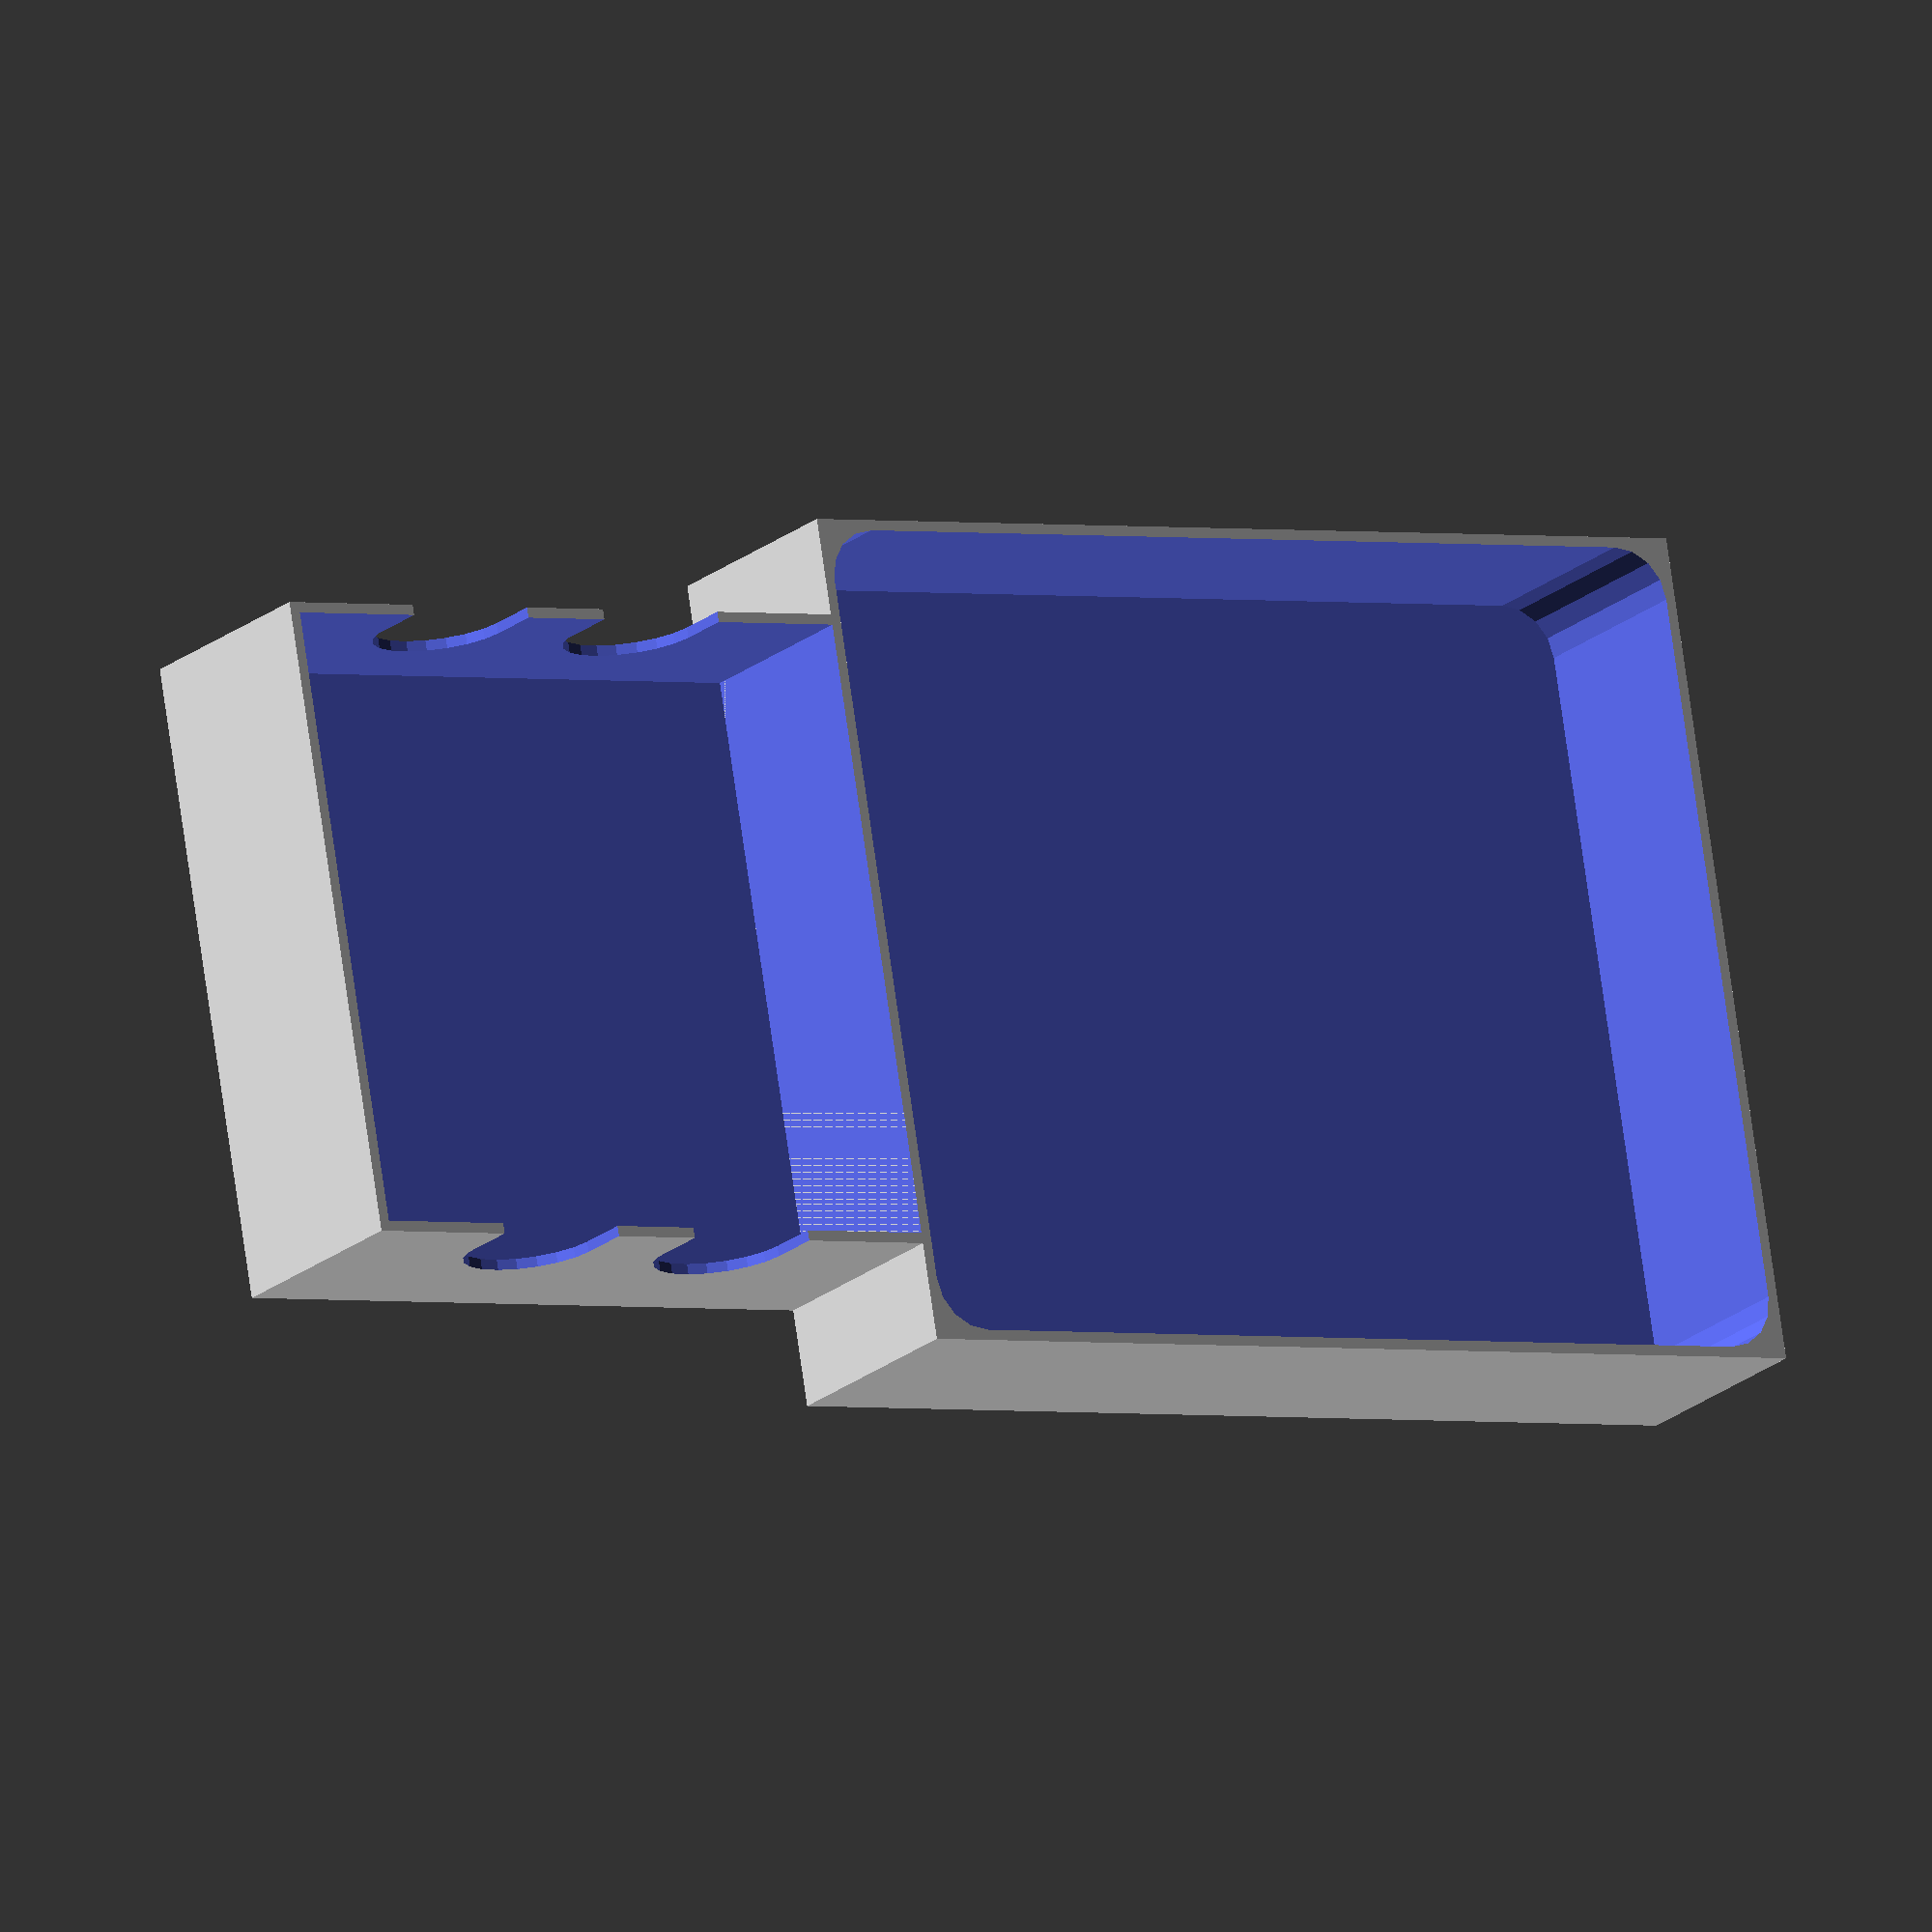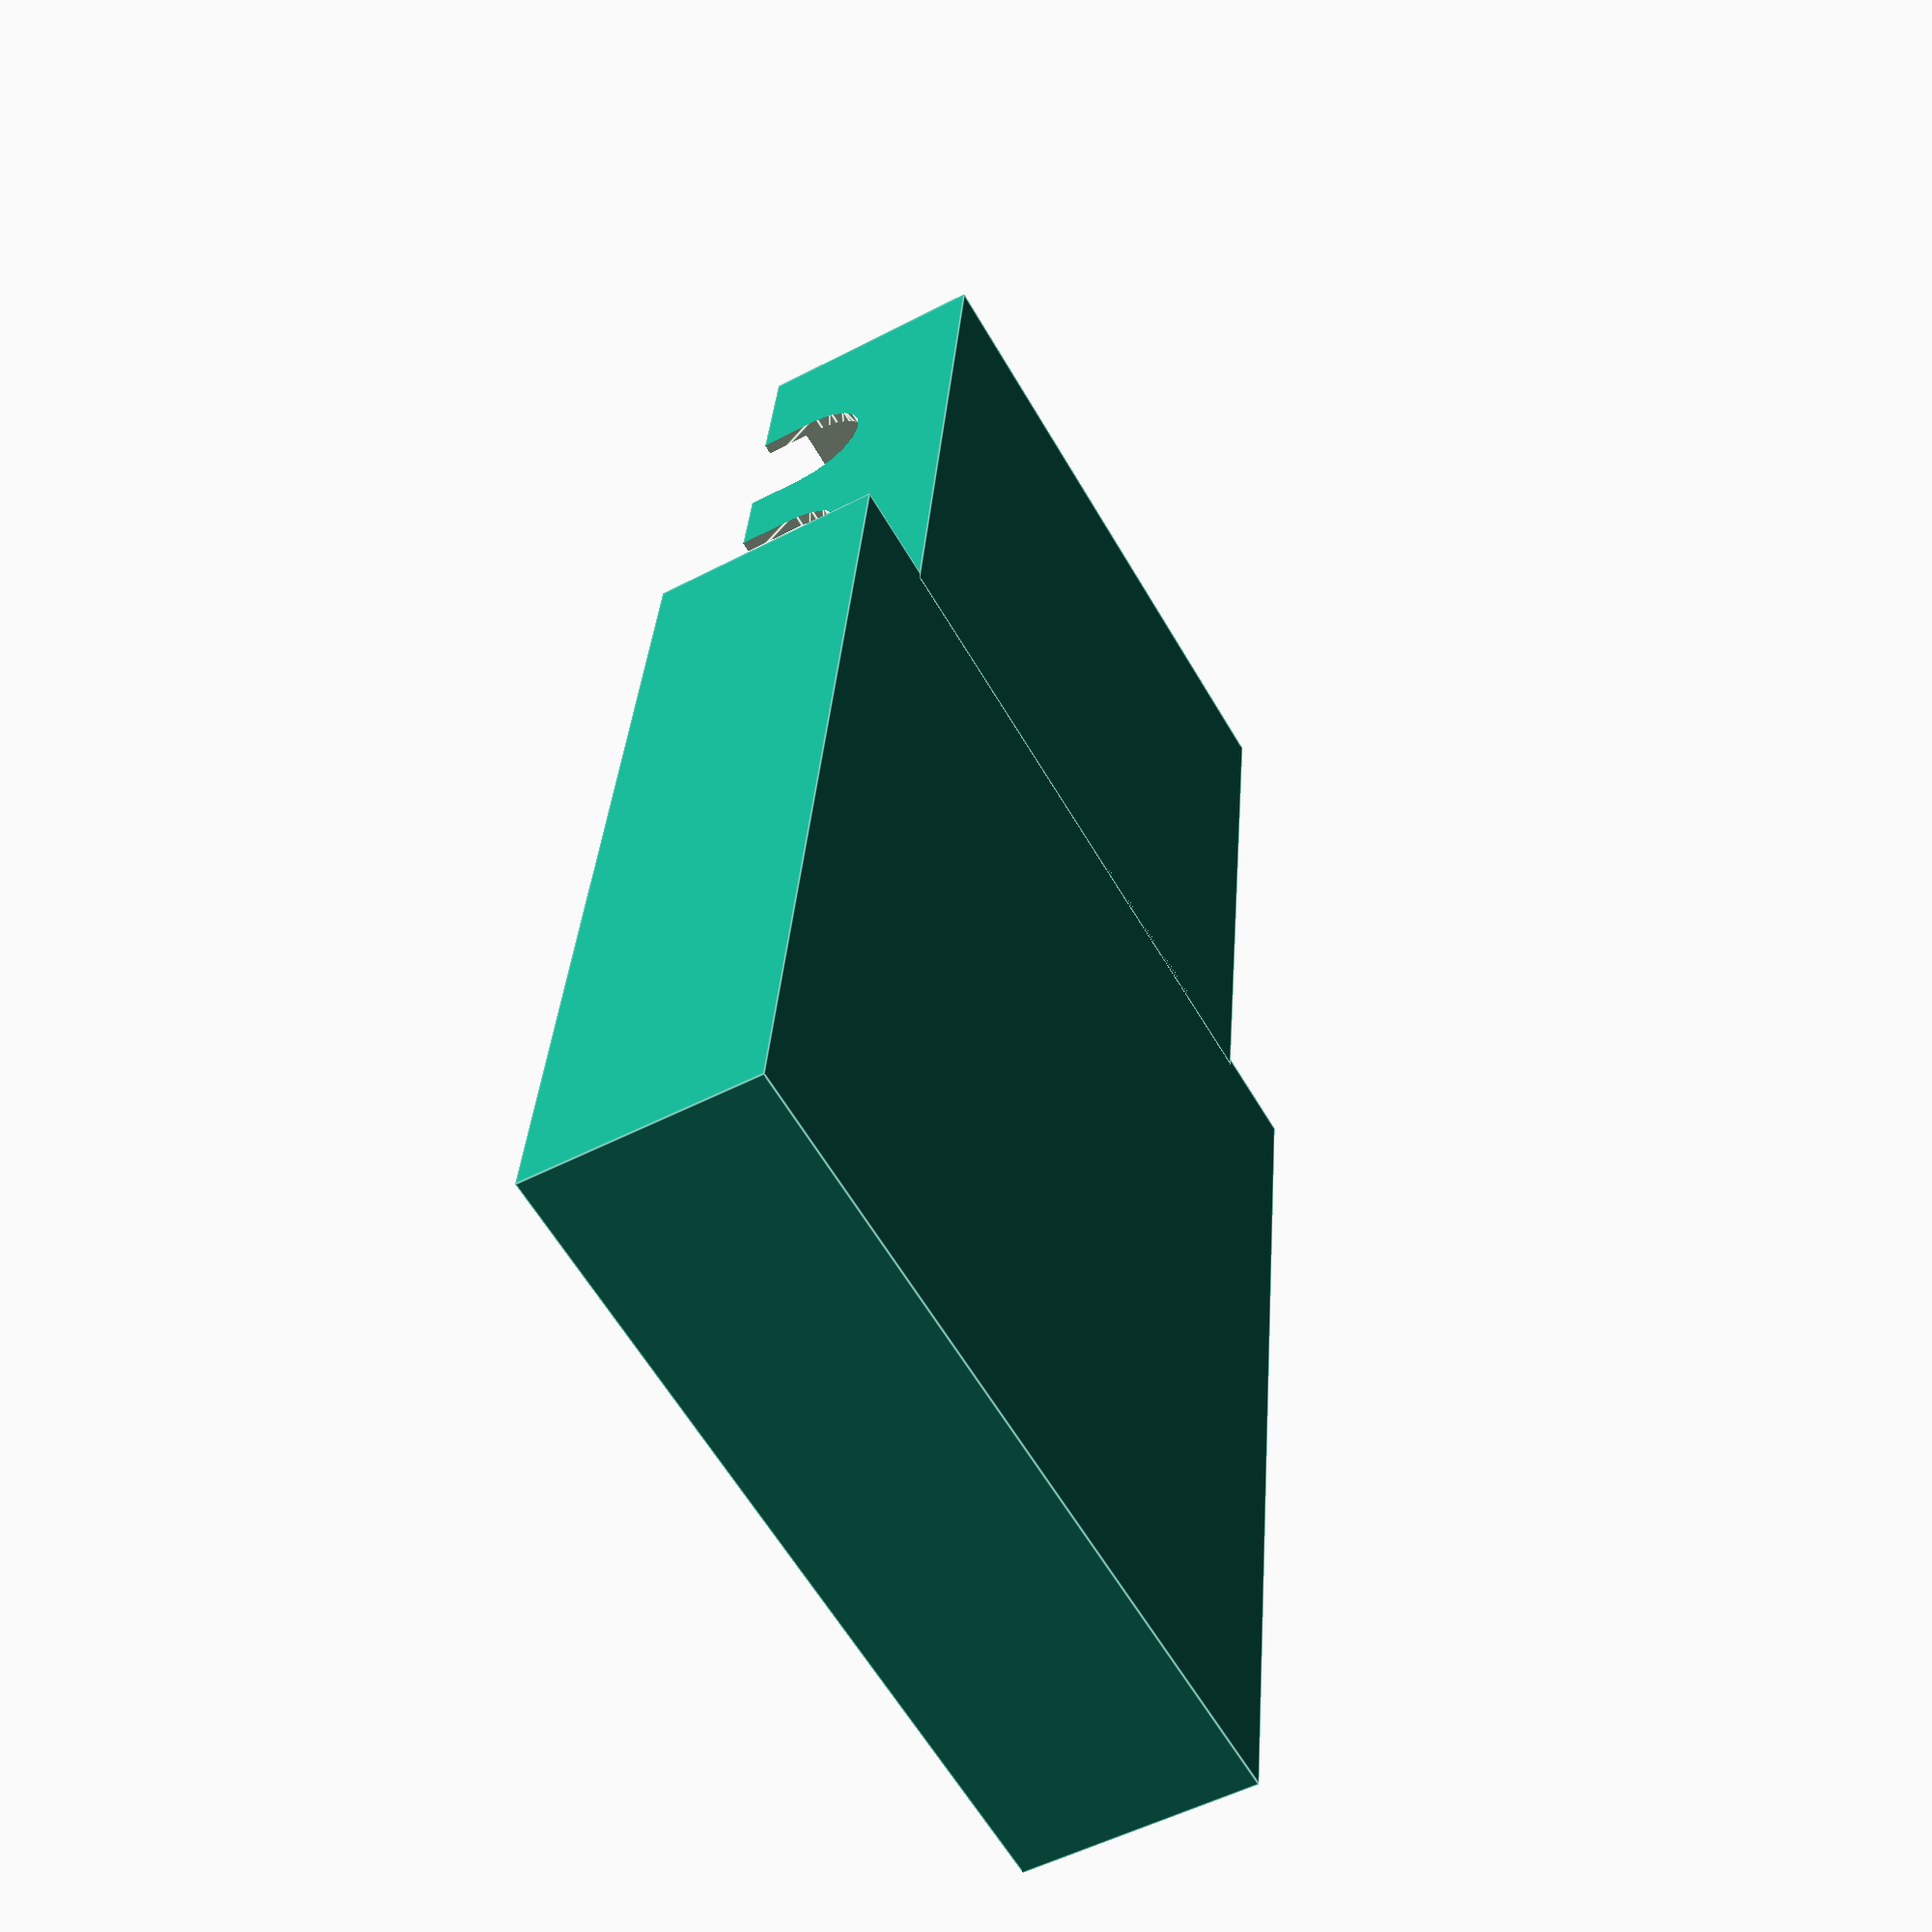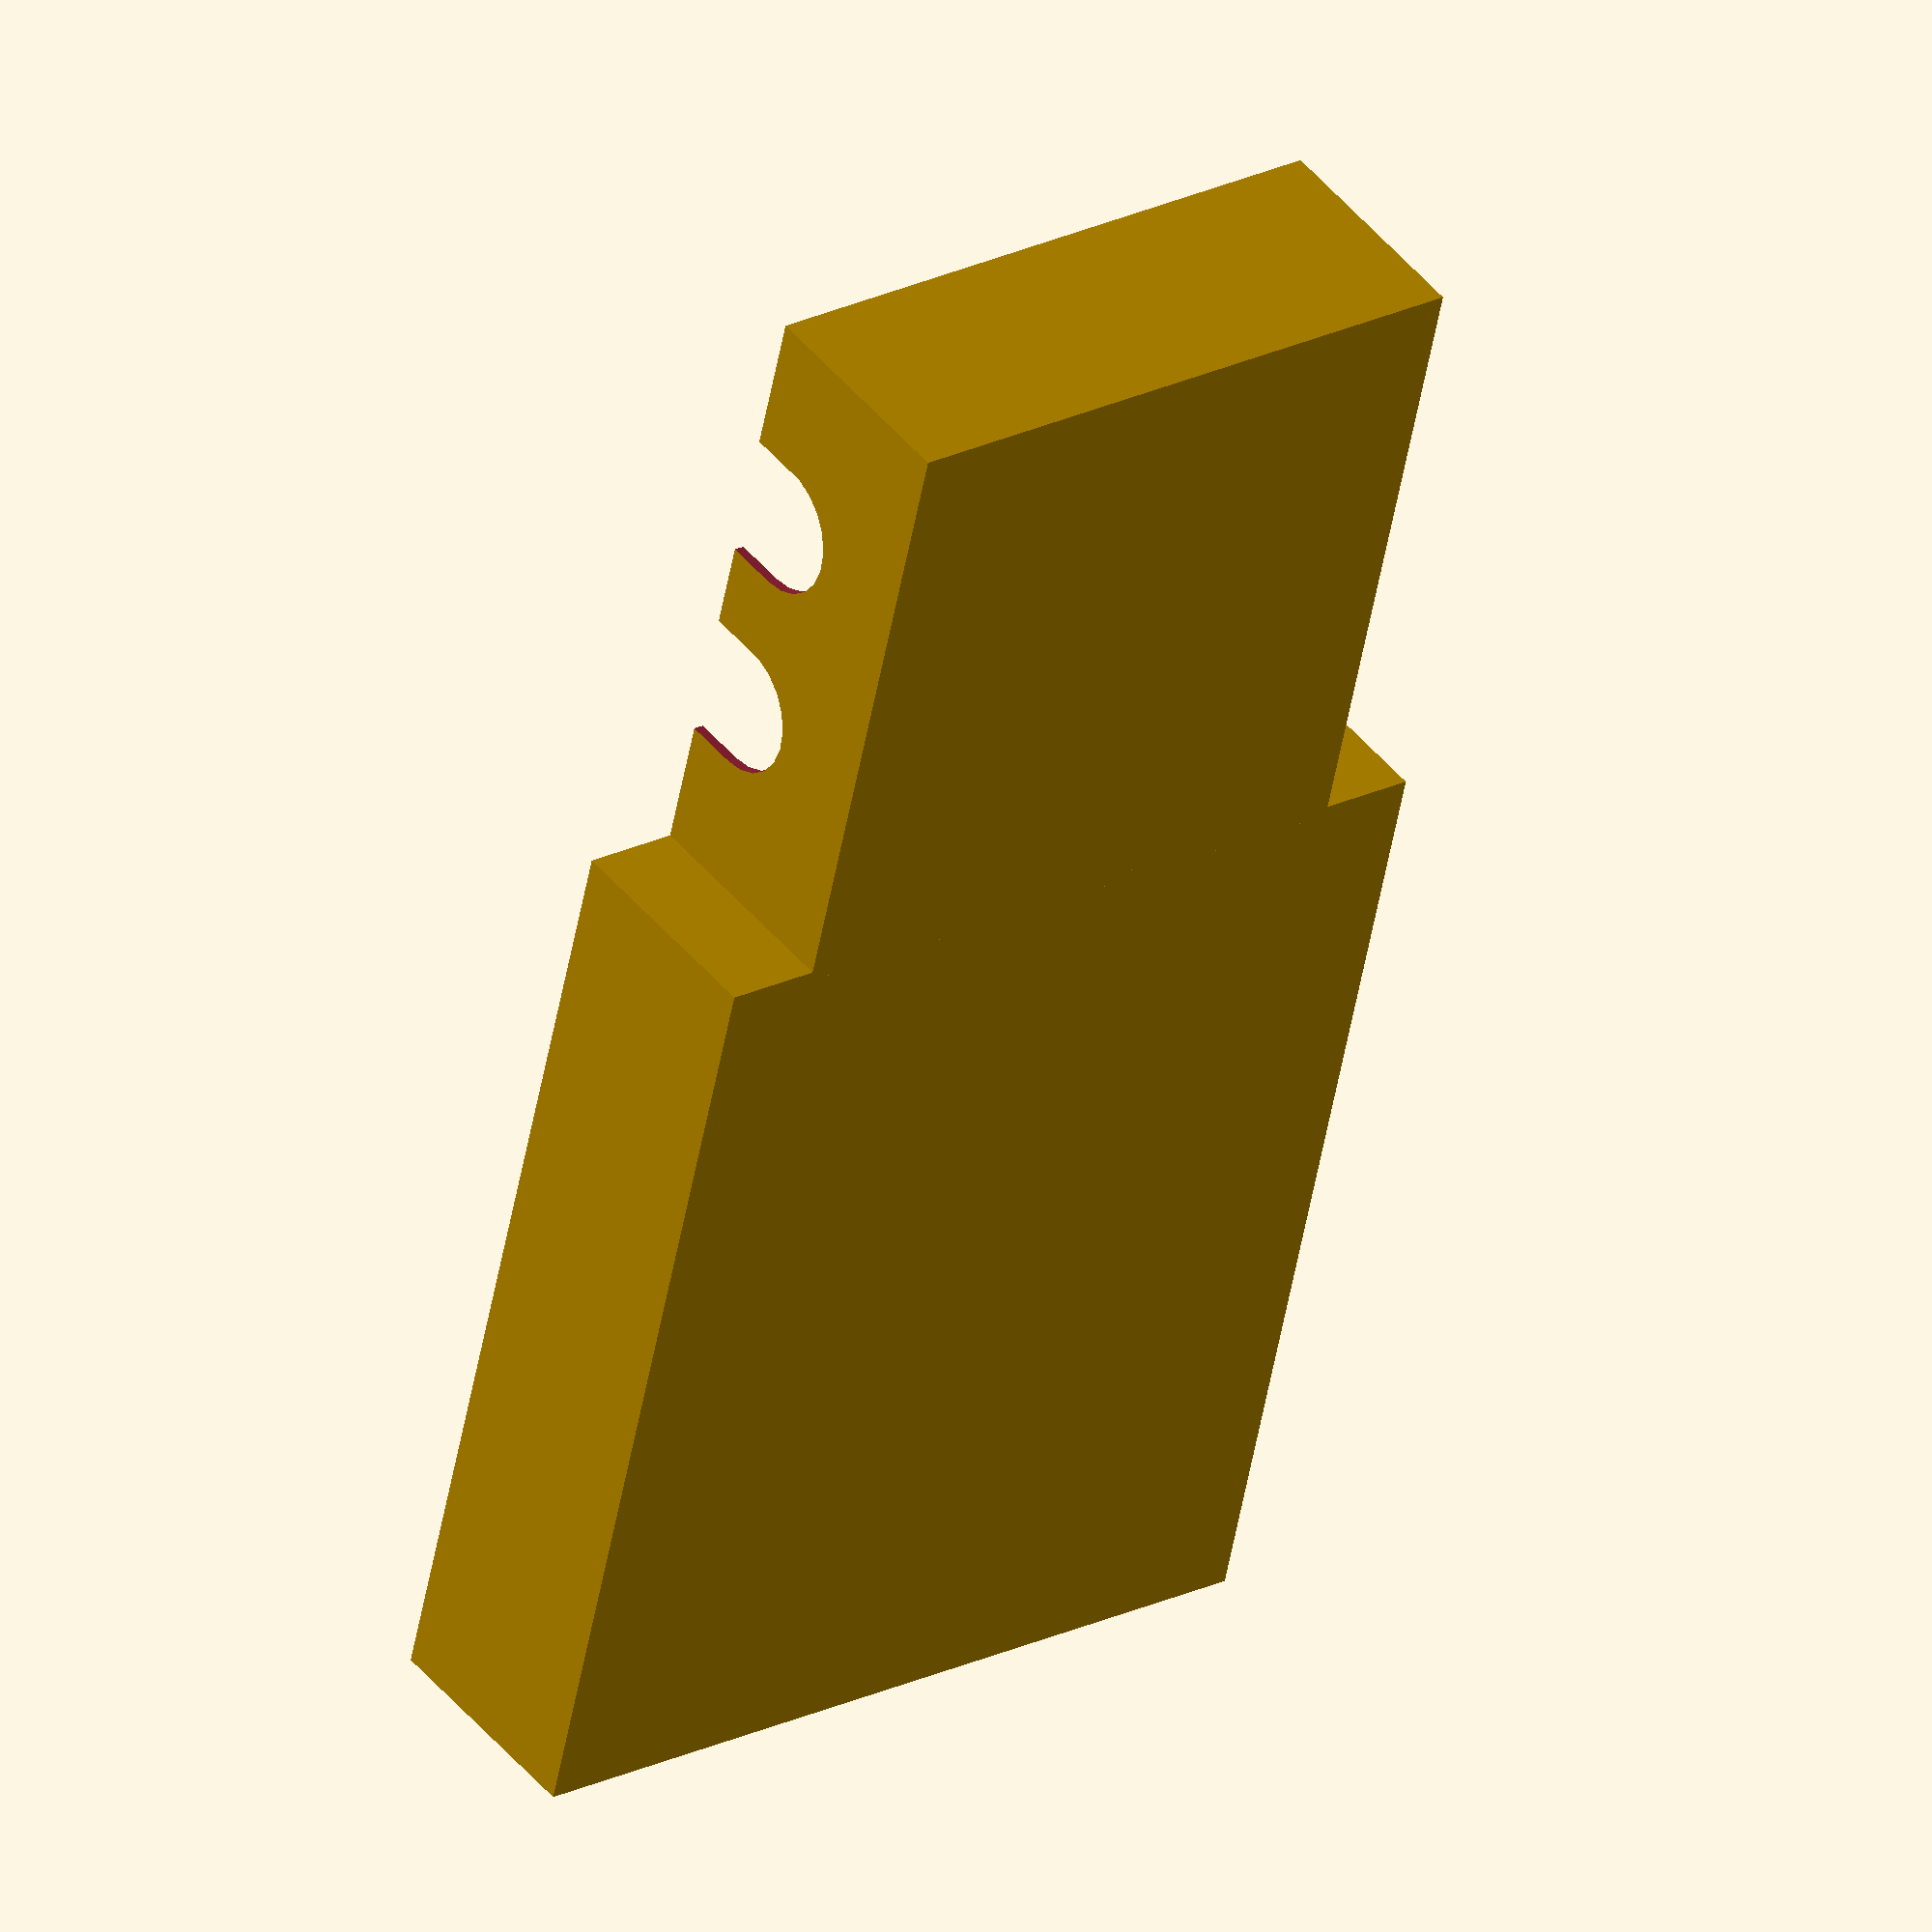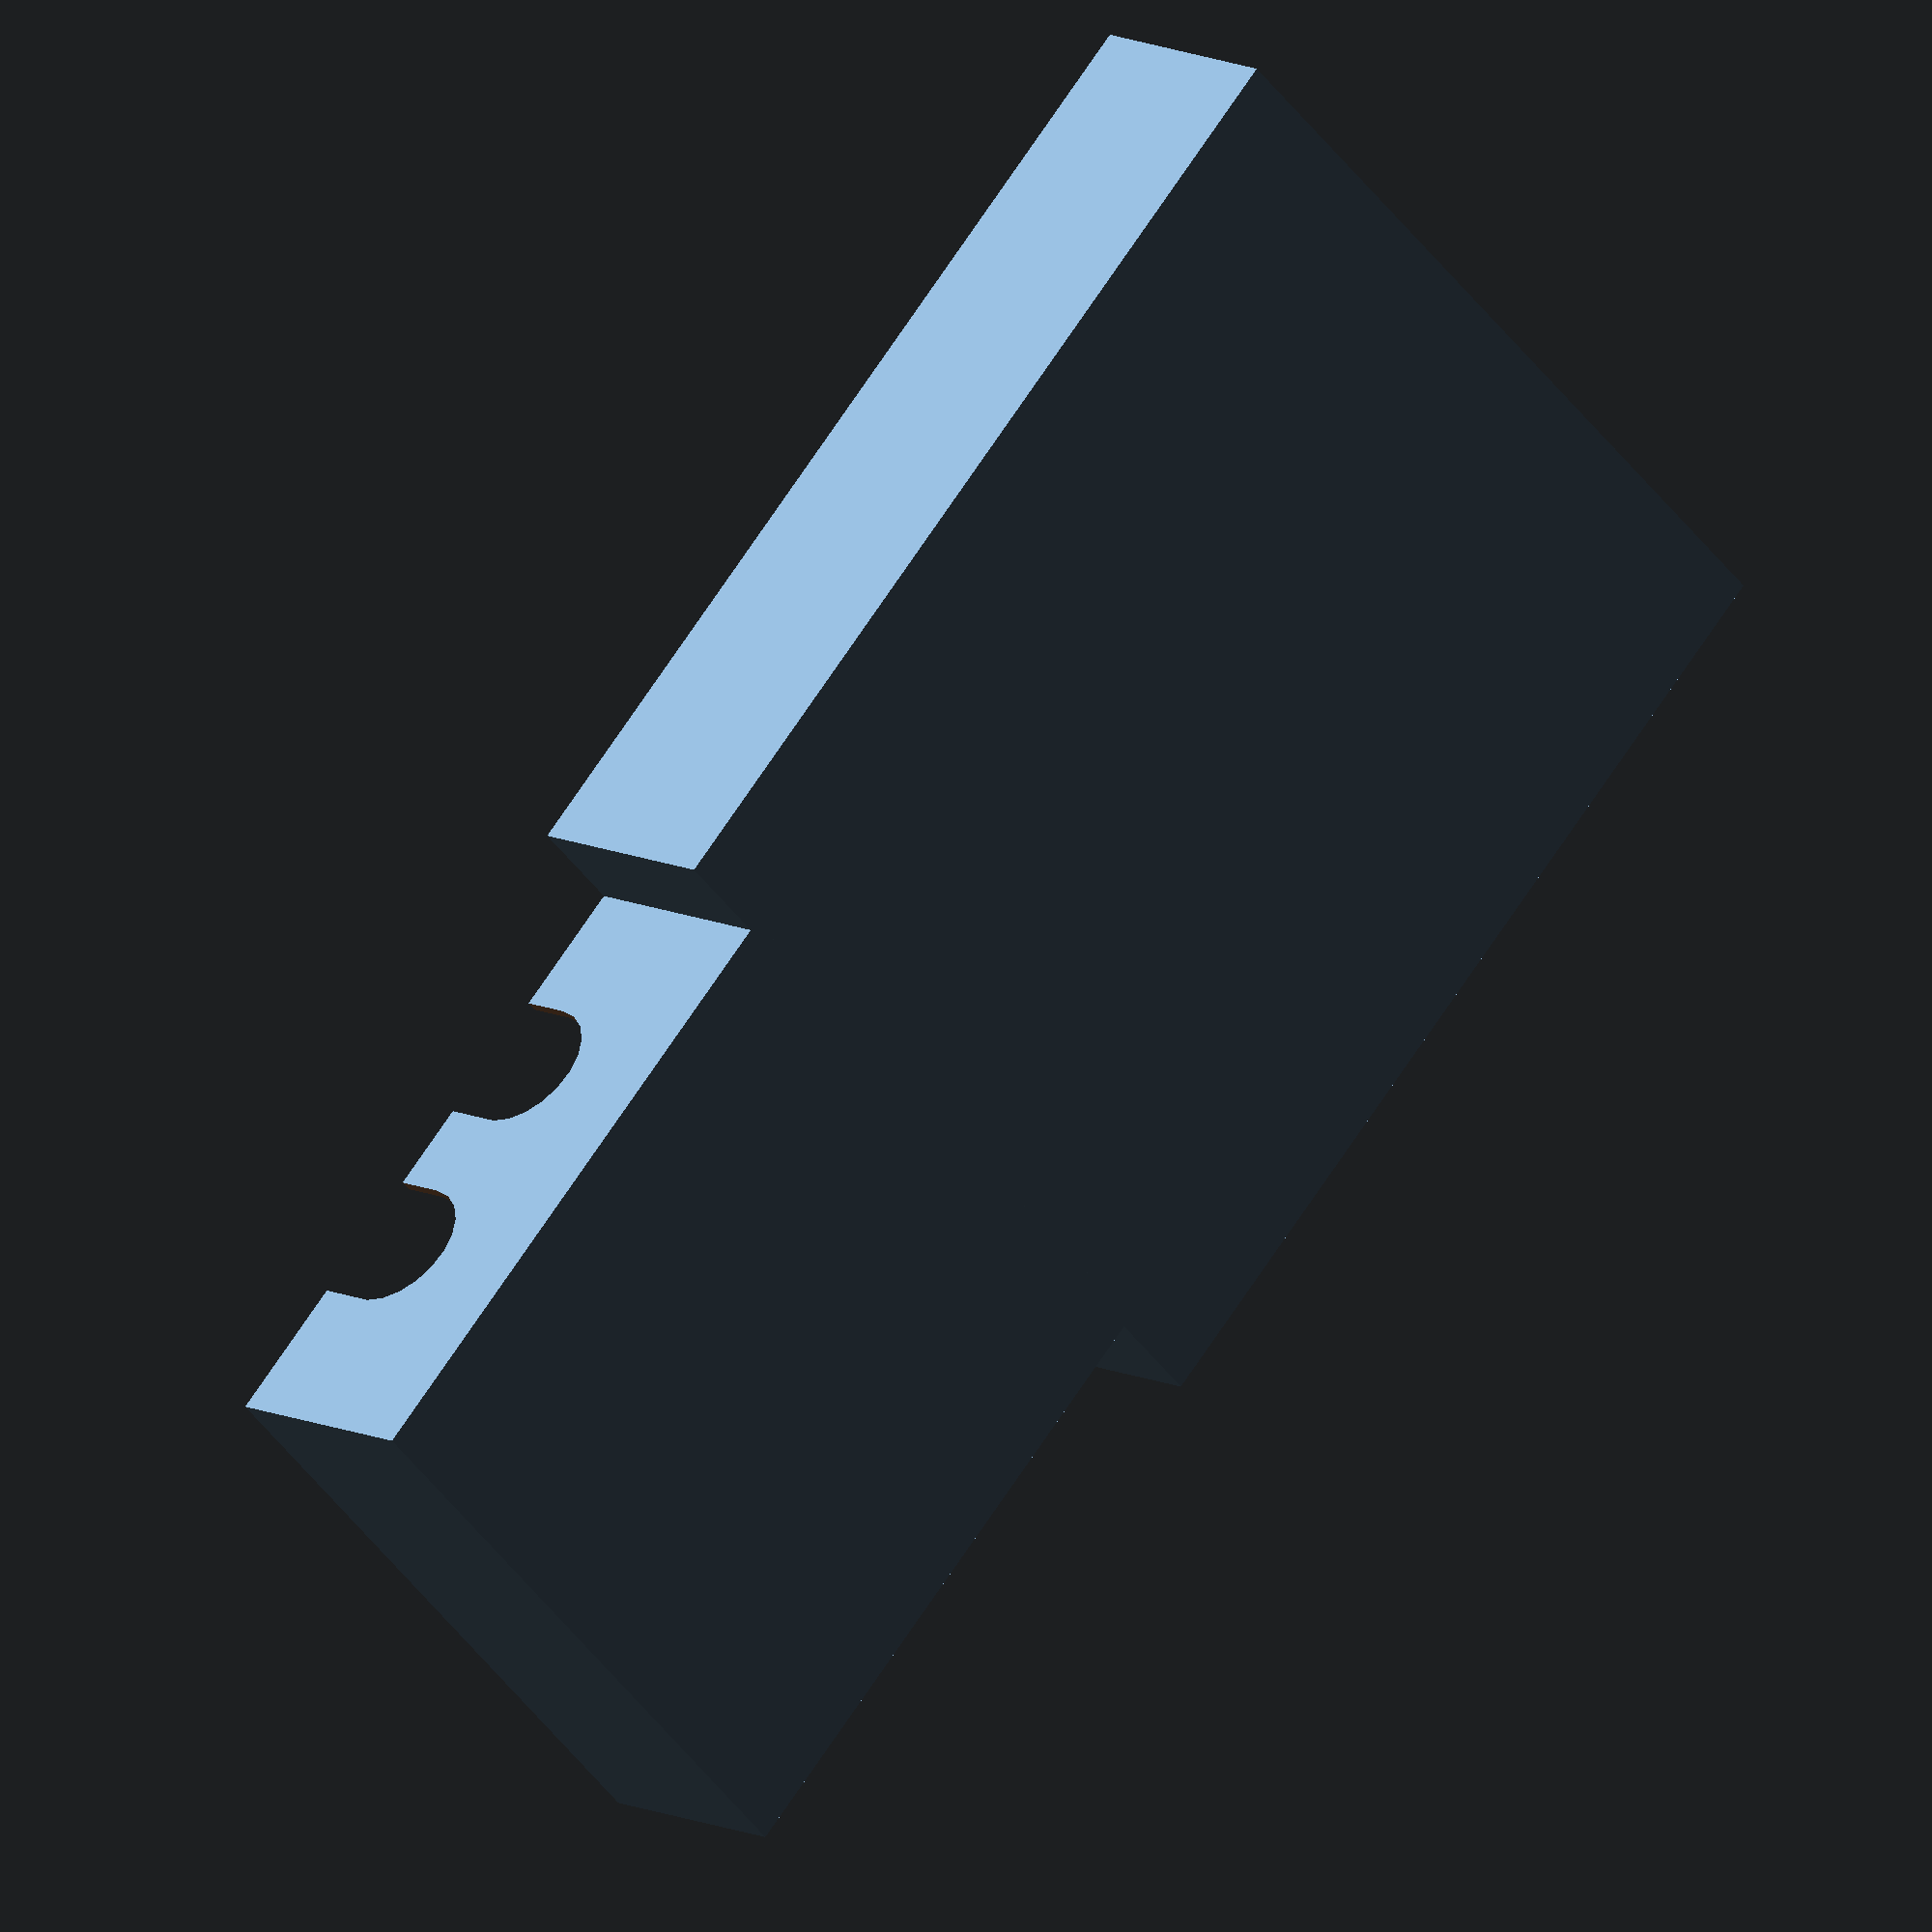
<openscad>
module fillet(r, h) {
	translate([r / 2, r / 2, 0])

		difference() {
			cube([r + 0.01, r + 0.01, h], center = true);

			translate([r/2, r/2, 0])
				cylinder(r = r, h = h + 1, center = true);

		}
}

digilent_l = 84;
digilent_w = 68.2;
digilent_h = 20.6;

adapter_l = 60.2;
adapter_w = 59.5;
adapter_h = 24.5;

wall_thickness = 2;

radius = 5;

module discovery(l, w, h, thickness, radius) {
		difference(){
			cube([(l + radius*2 + thickness),
				(w + radius*2 + thickness),
				(h + thickness)], true);
			translate([0,0,thickness])minkowski() {
				cube([l, w, h], true);
				cylinder(r=radius, h=26);
			}
		}
}

module adapter(l, w, h1, h2, thickness) {
	bnc_spread = 21.5/2;
	bnc_height=19;
	bnc_radius=6;
	difference(){
		cube([(l + thickness),
			(w + thickness),
			(h1 + thickness)], true);

		translate([0,0,thickness]) {
			cube([l, w, h1], true);
		}
		hull(){
			translate([bnc_spread, w/2, bnc_radius]){
				rotate([90,0,0])cylinder(r=6.5, h=thickness+1, center=true);
			}
			translate([bnc_spread, w/2, bnc_radius*2]) {
				   rotate([90,0,0])cylinder(r=6.5, h=thickness+1, center=true);
			}
		}
		hull(){
			translate([-bnc_spread, w/2, bnc_radius]){
				rotate([90,0,0])cylinder(r=6.5, h=thickness+1, center=true);
			}
			translate([-bnc_spread, w/2, bnc_radius*2]){
				rotate([90,0,0])cylinder(r=6.5, h=thickness+1, center=true);
			}
		}
		hull(){
			translate([bnc_spread, -w/2, bnc_radius]){
				rotate([90,0,0])cylinder(r=6.5, h=thickness+1, center=true);
			}
			translate([bnc_spread, -w/2, bnc_radius*2]){
				rotate([90,0,0])cylinder(r=6.5, h=thickness+1, center=true);
			}
		}
		hull(){
			translate([-bnc_spread, -w/2, bnc_radius]){
				rotate([90,0,0])cylinder(r=6.5, h=thickness+1, center=true);
			}
			translate([-bnc_spread, -w/2, bnc_radius*2]){
				rotate([90,0,0])cylinder(r=6.5, h=thickness+1, center=true);
			}
		}
	}
}

translate([(adapter_l + radius + wall_thickness)/2, 0, 0]) {
	discovery(digilent_l, digilent_w, digilent_h, wall_thickness, radius);
}

translate([-(digilent_l + radius)/2, 0,0]) {
	adapter(adapter_l, adapter_w, digilent_h, adapter_h, wall_thickness);
}

</openscad>
<views>
elev=19.4 azim=350.4 roll=327.4 proj=o view=wireframe
elev=230.5 azim=262.3 roll=60.0 proj=p view=edges
elev=315.0 azim=77.3 roll=143.7 proj=o view=solid
elev=349.7 azim=226.0 roll=142.4 proj=o view=solid
</views>
